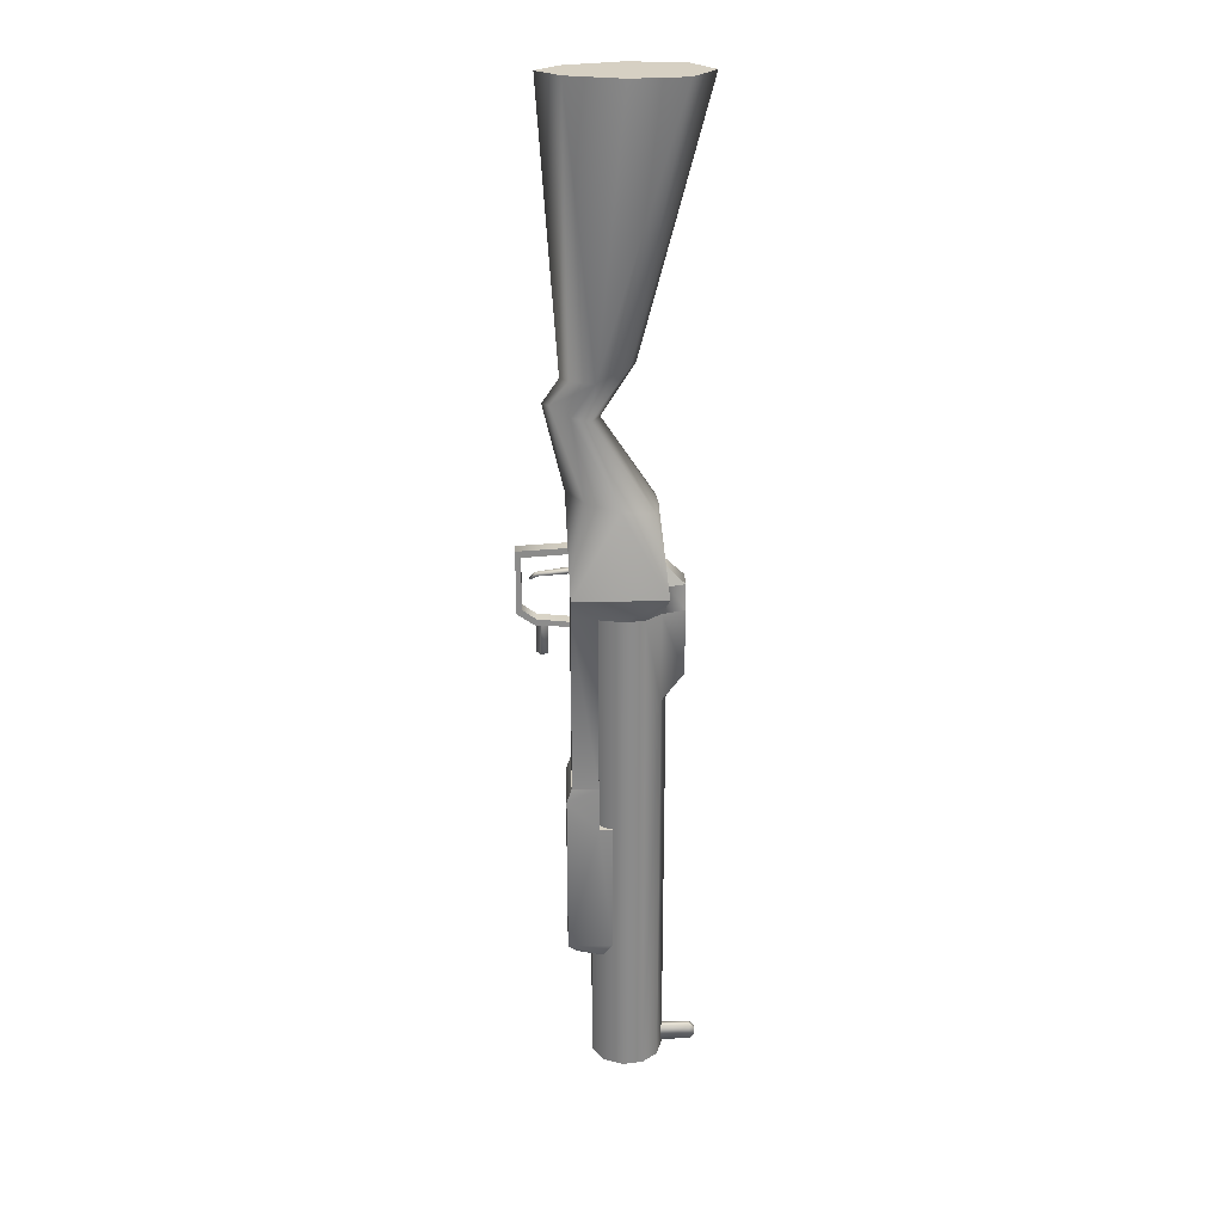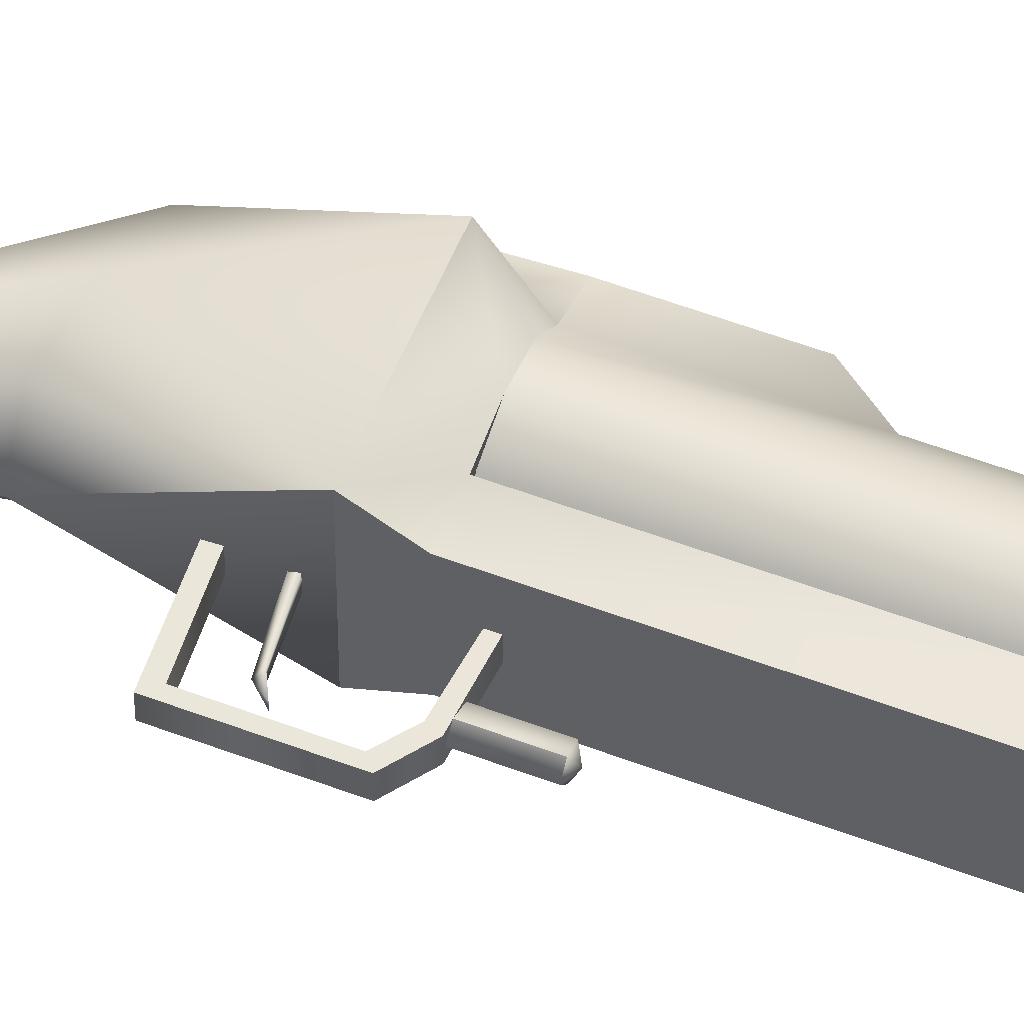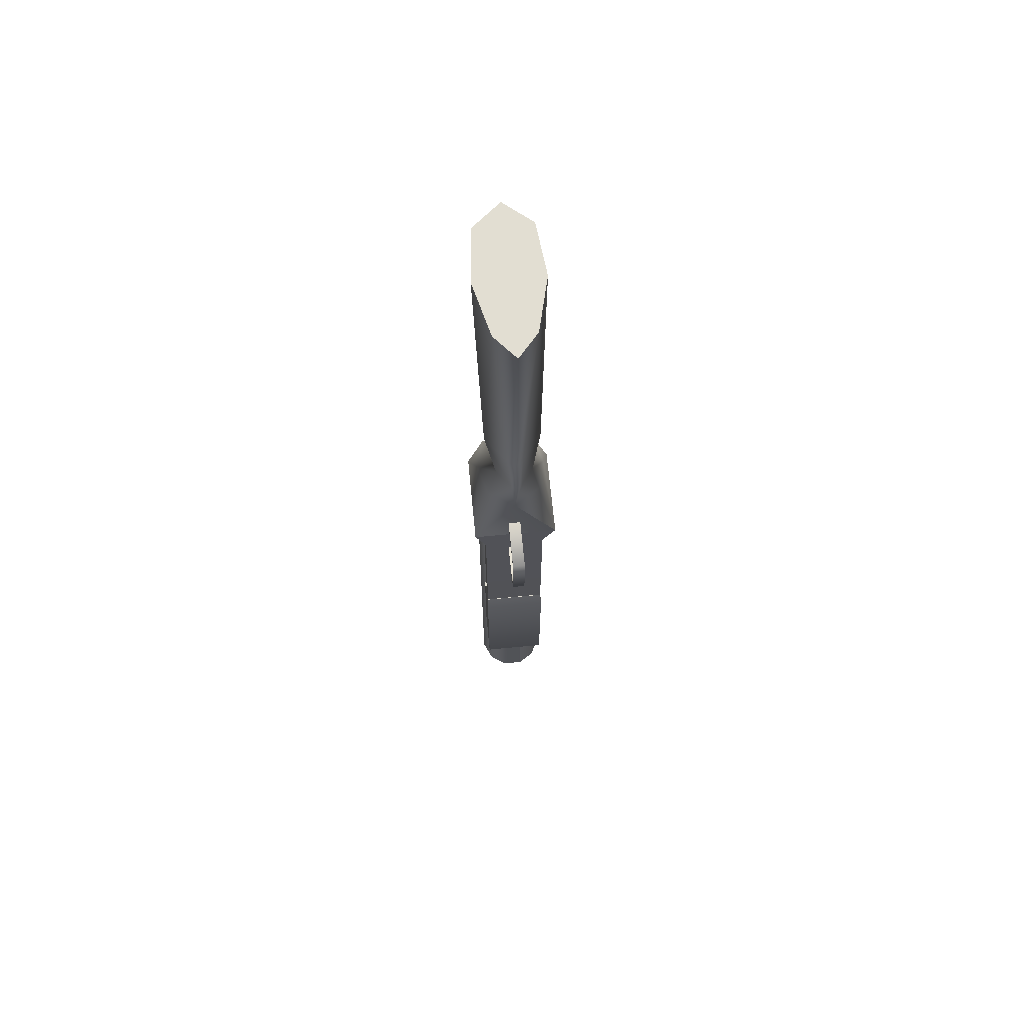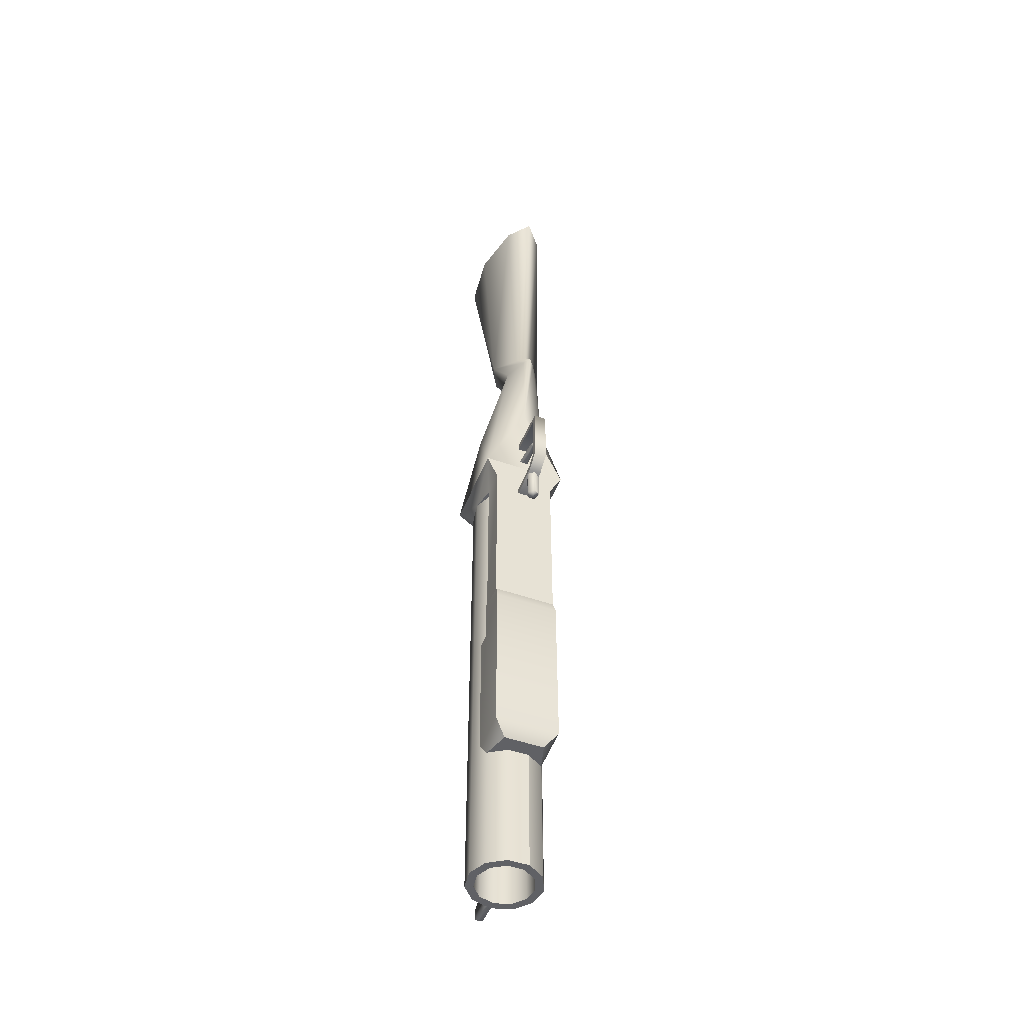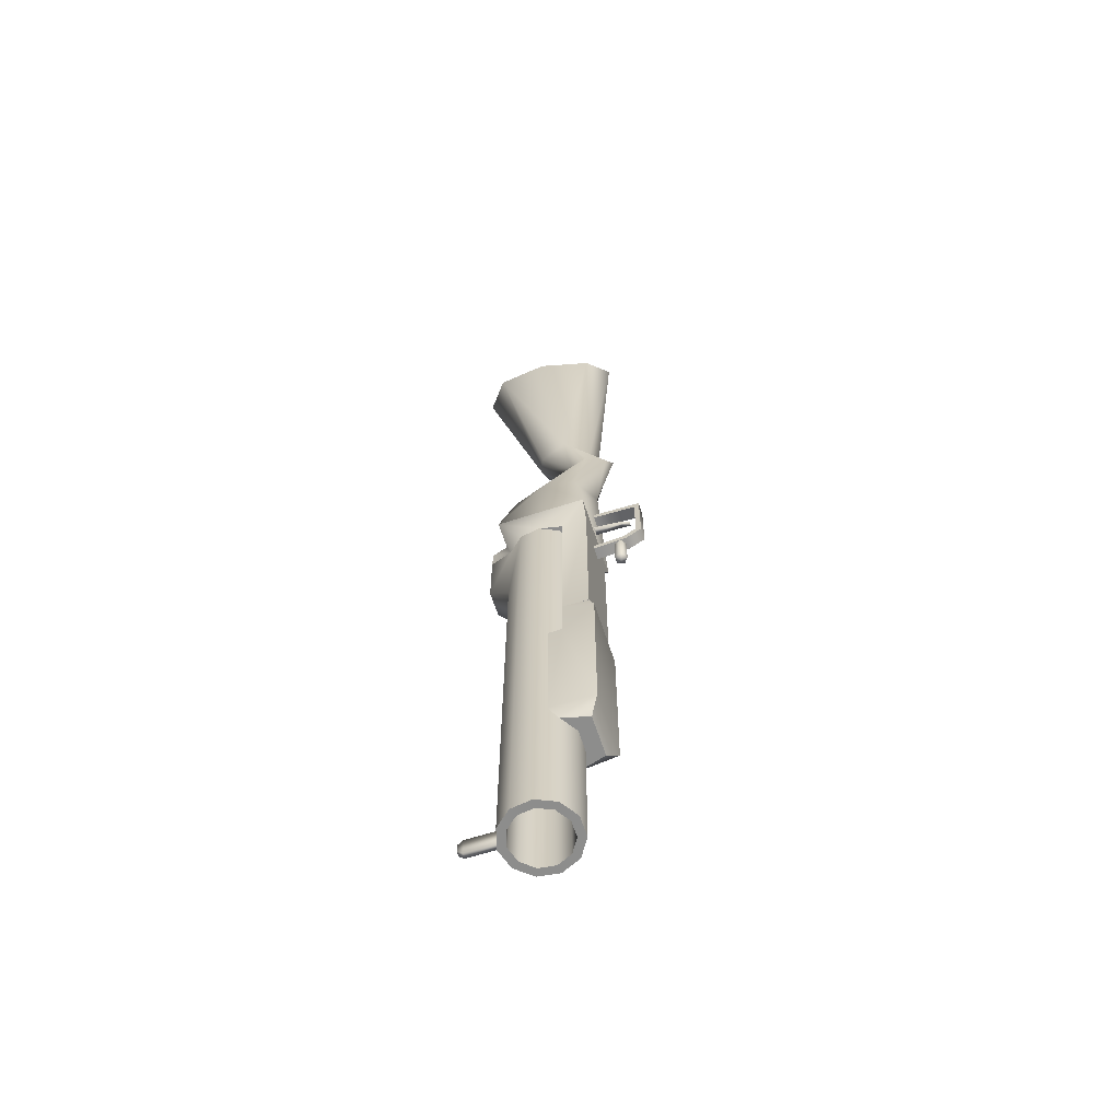
<metadata>
{"format":"obj","ext":"obj","renderer":"f3d","projection":"perspective","resolution":1024,"background":"white","views":[{"elev":26.5,"azim":-1.8,"up":"+Y"},{"elev":54.9,"azim":-68.1,"up":"+Z"},{"elev":67.9,"azim":-95.6,"up":"+Y"},{"elev":-49.1,"azim":-111.3,"up":"+Y"},{"elev":-64.5,"azim":-161.9,"up":"+Y"}]}
</metadata>
<code>
v 0.2165 -18.2 -1.014
v -0.7799 -18.2 -0.7283
v 0.2165 -18.2 -1.014
v -0.7799 -18.2 -0.7283
v -0.7799 -18.2 0.7459
v 0.2165 -18.2 1.033
v -0.7799 -18.2 -0.7283
v 0.5214 -12.67 -1.17
v -0.7799 -18.2 0.7459
v 0.5214 -12.67 1.188
v -0.931 -11.01 -1.131
v -1.109 -17.68 1.188
v -0.931 -11.01 1.149
v 0.5214 -17.68 1.188
v 0.03555 -11.01 1.188
v 0.03555 -11.01 -1.17
v -1.109 -17.68 -1.17
v -1.109 -11.51 1.188
v -1.109 -11.51 -1.17
v -0.931 -11.01 1.149
v -0.931 -11.01 -1.131
v 0.03555 -12.67 1.188
v 0.03555 -12.67 -1.17
v 0.03555 -11.01 -1.17
v 0.03555 -12.67 1.188
v 0.03555 -11.01 1.188
v -1.109 -17.68 1.188
v -1.109 -11.51 1.188
v 0.5214 -12.67 1.188
v 0.03555 -12.67 0.7683
v 0.03555 -12.67 1.188
v 0.03555 -12.67 -1.17
v -1.109 -17.68 -1.17
v 0.5214 -17.68 -1.17
v -0.1563 -18.2 -0.3873
v -1.109 -11.51 -1.17
v -0.1563 -18.2 0.4105
v 0.2165 -18.2 1.033
v 0.03555 -12.67 -1.17
v -0.7799 -18.2 0.7459
v 0.03555 -12.67 -0.7508
v 0.5214 -12.67 -1.17
v 0.03555 -11.01 1.188
v -0.931 -11.01 -1.131
v 0.03555 -11.01 -1.17
v -0.931 -11.01 1.149
v 3.031 -4.341 0.4703
v 3.031 -4.341 -0.4527
v 3.031 -4.341 0.4703
v 3.031 -4.341 0.4703
v 3.031 -4.341 -0.4527
v 3.031 -6.795 0.4703
v 3.031 -6.795 0.4703
v 2.208 -22.99 0.7436
v 1.956 -22.99 0.5814
v 2.208 -22.99 0.7436
v 1.956 -22.99 0.5814
v 1.956 -4.341 0.5814
v 1.956 -4.341 0.5814
v 2.208 -4.341 0.7436
v 1.633 -22.99 1.242
v 1.633 -22.99 1.242
v 1.509 -22.99 0.9688
v 1.509 -22.99 0.9688
v 1.509 -4.341 0.9688
v 1.509 -4.341 0.9688
v 1.633 -4.341 1.242
v 0.8803 -22.99 1.35
v 0.8803 -4.341 1.35
v 0.8803 -22.99 1.35
v 0.923 -22.99 1.053
v 0.923 -22.99 1.053
v 0.923 -4.341 1.053
v -0.2229 -4.341 0.3941
v 0.923 -4.341 1.053
v 0.8803 -4.341 1.35
v 0.1883 -4.341 1.034
v 0.1883 -22.99 1.034
v -0.2229 -22.99 0.3941
v 0.3848 -22.99 0.8073
v 0.1883 -22.99 1.034
v 0.3848 -4.341 0.8073
v 0.3848 -22.99 0.8073
v 0.3848 -4.341 0.8073
v 0.1883 -4.341 1.034
v -0.2229 -22.99 0.3941
v -0.2229 -4.341 0.3941
v -0.2229 -22.99 0.3941
v 0.06495 -22.99 0.3095
v 0.06495 -4.341 0.3095
v 0.06495 -22.99 0.3095
v -0.2229 -4.341 0.3941
v 0.06495 -4.341 0.3095
v -0.2229 -22.99 -0.3666
v -0.2229 -4.341 -0.3666
v 0.06495 -22.99 -0.2821
v -0.2229 -22.99 -0.3666
v 0.06495 -4.341 -0.2821
v 0.06495 -22.99 -0.2821
v -0.2229 -4.341 -0.3666
v 0.06495 -4.341 -0.2821
v 0.1883 -22.99 -1.006
v 0.1883 -4.341 -1.006
v 0.1883 -22.99 -1.006
v 0.3848 -22.99 -0.7798
v 0.3848 -4.341 -0.7798
v 0.3848 -22.99 -0.7798
v 0.1883 -4.341 -1.006
v 0.3848 -4.341 -0.7798
v 0.8803 -4.341 -1.323
v 0.8803 -22.99 -1.323
v 0.8803 -22.99 -1.323
v 0.923 -22.99 -1.026
v 0.923 -22.99 -1.026
v 0.923 -4.341 -1.026
v 0.8803 -4.341 -1.323
v 0.923 -4.341 -1.026
v 1.633 -22.99 -1.214
v 1.509 -22.99 -0.9414
v 1.633 -22.99 -1.214
v 1.509 -4.341 -0.9414
v 1.509 -22.99 -0.9414
v 2.208 -4.341 -0.7161
v 3.031 -6.795 -0.4527
v 2.208 -7.723 -0.7161
v 2.208 -4.341 0.7436
v 2.208 -7.723 0.7436
v 2.208 -4.341 -0.7161
v 2.422 -7.52 0.01375
v 2.422 -22.99 0.01375
v 2.422 -22.99 0.01375
v 1.633 -4.341 -1.214
v 2.122 -22.99 0.01375
v 2.122 -22.99 0.01375
v 2.122 -4.341 0.01375
v 2.122 -4.341 0.01375
v 1.633 -4.341 1.242
v 1.509 -4.341 -0.9414
v 1.633 -4.341 -1.214
v 2.208 -22.99 -0.7161
v 2.208 -22.99 -0.7161
v 1.956 -22.99 -0.554
v 1.956 -22.99 -0.554
v 1.956 -4.341 -0.554
v 1.956 -4.341 -0.554
v 3.641 -22.64 0.1142
v 3.641 -22.64 -0.09655
v 3.641 -22.31 -0.09655
v 3.641 -22.31 0.1142
v 3.458 -22.81 -0.09655
v 3.458 -22.81 0.1142
v 3.458 -22.14 0.1142
v 3.458 -22.14 -0.09655
v 2.391 -22.81 -0.09655
v 2.391 -22.81 0.1142
v 2.391 -22.14 0.1142
v 2.391 -22.14 -0.09655
v 0.9522 13.86 1.238
v 0.9522 13.86 -1.21
v 2.435 -3.393 1.662
v 2.084 -0.4472 0.01375
v -1.873 13.86 0.01375
v 3.777 13.86 0.01375
v 1.313 4.455 0.01375
v 0.1419 2.599 0.01375
v -1.015 13.86 -0.722
v -1.873 13.86 0.01375
v 2.084 -0.4472 0.01375
v 0.9522 13.86 1.238
v 2.435 -3.393 1.662
v -0.832 2.805 0.6893
v -0.9085 -3.393 1.662
v -0.8886 3.932 0.326
v -1.197 3.932 0.01375
v -0.8886 3.932 -0.2984
v -1.53 3.062 0.2245
v -0.025 4.084 1.048
v 0.799 -0.308 1.298
v 1.098 4.455 -0.4649
v 0.799 -0.308 -1.27
v 1.984 -0.5304 -0.9617
v 2.435 -3.393 -1.551
v -0.4087 -0.0855 1.003
v 2.92 13.86 1.035
v -0.4087 -0.0855 -0.9751
v -0.1835 2.599 0.5621
v -1.015 13.86 0.7494
v -1.791 3.062 0.01375
v -1.53 3.062 -0.1971
v -0.832 2.805 -0.6619
v 2.92 13.86 1.035
v 1.098 4.455 0.4924
v -0.1835 2.599 -0.5346
v 2.92 13.86 -1.007
v -0.9085 -3.393 1.662
v -0.9085 -3.393 -1.551
v -1.049 -0.0855 0.01375
v -0.025 4.084 -1.021
v 3.777 13.86 0.01375
v 1.984 -0.5304 0.9891
v -1.015 13.86 0.7494
v 0.9522 13.86 -1.21
v 2.92 13.86 -1.007
v -1.015 13.86 -0.722
v -0.9392 -2.29 -0.2218
v -0.9392 -2.29 0.2399
v -0.9392 -2.057 0.2399
v -0.9392 -2.057 -0.2218
v -0.9392 -2.29 -0.2218
v -0.9392 -2.057 -0.2218
v -0.9392 -2.057 0.2399
v -0.9392 -2.29 0.2399
v -2.559 -2.401 0.2399
v -2.559 -2.401 -0.2218
v -2.753 -2.165 0.2399
v -2.753 -2.165 -0.2218
v -2.753 -2.165 -0.2218
v -2.559 -2.401 -0.2218
v -2.753 -2.165 0.2399
v -2.559 -2.401 0.2399
v -0.9011 -4.853 0.2349
v -0.9011 -4.853 -0.2269
v -0.9001 -5.044 -0.2218
v -0.9001 -5.044 0.2399
v -0.9011 -4.853 -0.2269
v -0.9001 -5.044 -0.2218
v -0.9001 -5.044 0.2399
v -2.754 -4.522 0.2399
v -2.061 -4.737 0.2377
v -2.562 -4.365 0.2399
v -2.061 -4.737 -0.2241
v -2.562 -4.365 -0.2218
v -2.146 -4.955 -0.2218
v -2.754 -4.522 -0.2218
v -2.146 -4.955 0.2399
v -2.754 -4.522 0.2399
v -2.061 -4.737 -0.2241
v -2.562 -4.365 0.2399
v -2.146 -4.955 -0.2218
v -2.562 -4.365 -0.2218
v -2.146 -4.955 0.2399
v -0.9011 -4.853 0.2349
v -2.061 -4.737 0.2377
v -2.754 -4.522 -0.2218
v -0.9183 -3.049 -0.1487
v -0.9183 -3.049 0.172
v -0.9248 -2.91 0.129
v -0.9248 -2.91 -0.1056
v -2.082 -3.035 0.01165
v -1.981 -3.143 0.1407
v -1.981 -3.143 -0.1174
v -2.307 -3.306 -0.05925
v -2.307 -3.306 0.0937
v -1.935 -6.083 0.2403
v -1.935 -4.966 0.2403
v -1.935 -4.966 0.2403
v -1.666 -4.985 0.153
v -1.666 -4.985 -0.1298
v -2.101 -4.954 0.01155
v -1.935 -4.966 -0.2172
v -1.666 -6.083 -0.1298
v -1.935 -6.083 0.2403
v -1.935 -6.083 -0.2172
v -2.101 -6.083 0.01155
v -1.861 -6.205 0.01155
v -1.666 -6.083 0.153
v 1.633 -4.341 1.242
v 1.633 -4.341 -1.214
v 2.208 -4.341 0.7436
v 2.208 -4.341 -0.7161
v 0.03555 -4.338 1.161
v 0.8803 -4.341 -1.323
v 0.03555 -4.338 -1.143
v -0.9085 -3.393 -1.551
v -0.9085 -3.393 1.662
v 1.633 -4.341 -1.214
v 0.8803 -4.341 1.35
v 0.8803 -4.341 -1.323
v 2.435 -3.393 -1.551
v 0.8803 -4.341 1.35
v 1.633 -4.341 1.242
v -0.9085 -3.393 -1.551
v -0.9085 -3.393 1.662
v -0.9145 -11.01 1.161
v 0.03555 -4.338 1.161
v 0.03555 -11.01 -1.143
v -0.9145 -11.01 -1.143
v 0.03555 -11.01 1.161
v -0.9145 -11.01 1.161
v -0.9145 -11.01 -1.143
v 0.03555 -11.01 -1.143
v 0.03555 -4.338 -1.143
v 0.03555 -11.01 1.161
v 3.031 -4.341 -0.4527
v 2.208 -4.341 0.7436
v 3.031 -4.341 0.4703
v 2.208 -4.341 -0.7161
v 3.031 -4.341 -0.4527
v 2.208 -4.341 -0.7161
v 2.435 -3.393 -0.5557
v 3.031 -3.393 -0.3808
v 3.031 -4.341 0.4703
v 3.031 -4.341 -0.4527
v 3.031 -3.393 0.3985
v 3.031 -4.341 0.4703
v 2.331 -2.7 -0.3052
v 3.031 -3.393 -0.3808
v 2.435 -3.393 -0.5557
v 3.031 -3.393 -0.3808
v 3.031 -3.393 0.3985
v 2.331 -2.7 -0.3052
v 2.331 -2.7 0.3327
v 2.331 -2.7 0.3327
v 2.435 -3.393 0.5832
v 3.031 -3.393 0.3985
v -0.9115 -4.338 1.159
v 0.03555 -4.338 1.161
v 2.435 -3.393 0.5832
v 0.03555 -11.01 1.161
v -0.9145 -11.01 1.161
v 2.208 -4.341 0.7436
v 2.435 -3.393 1.662
v 0.03555 -4.338 -1.143
v -0.9115 -4.338 -1.145
v -0.9115 -4.338 1.159
v 0.03555 -11.01 -1.143
v -0.9145 -11.01 -1.143
v -0.9115 -4.338 -1.145
g m79.m79.smd.mesh_0
f 30 31 29
f 28 27 25
f 28 25 15
f 13 28 15
f 14 10 25
f 14 25 27
f 6 14 27
f 5 6 27
f 2 1 35
f 35 40 2
f 37 40 35
f 38 40 37
f 8 34 32
f 4 33 3
f 33 34 3
f 33 32 34
f 32 33 36
f 32 36 16
f 11 16 36
f 223 224 233
f 224 235 233
f 244 233 235
f 244 235 236
f 236 215 244
f 244 215 216
f 216 215 208
f 207 208 215
f 221 222 229
f 222 231 229
f 238 229 231
f 238 231 240
f 238 240 213
f 240 214 213
f 213 214 206
f 205 206 214
f 44 46 45
f 43 45 46
f 311 313 309
f 310 309 313
f 309 310 303
f 302 303 310
f 297 294 296
f 296 295 297
f 292 285 293
f 292 293 291
f 286 288 287
f 284 287 288
f 190 180 185
f 189 190 185
f 179 198 194
f 179 194 164
f 179 164 193
f 165 193 164
f 165 181 193
f 161 181 165
f 161 182 181
f 182 180 181
f 182 196 180
f 185 180 196
f 185 196 197
f 185 197 189
f 189 197 188
f 189 188 174
f 189 174 175
f 189 175 198
f 198 190 189
f 193 190 198
f 190 193 180
f 181 180 193
f 198 179 193
f 196 172 197
f 200 165 186
f 161 165 200
f 160 161 200
f 200 178 160
f 160 178 195
f 195 178 183
f 197 195 183
f 197 183 176
f 176 188 197
f 173 188 176
f 174 188 173
f 187 174 173
f 167 174 187
f 175 174 167
f 175 167 166
f 166 198 175
f 166 159 198
f 198 159 194
f 186 165 164
f 186 164 192
f 192 177 186
f 186 177 171
f 178 200 186
f 186 171 178
f 178 171 183
f 183 171 176
f 177 176 171
f 173 176 177
f 177 187 173
f 158 187 177
f 158 177 191
f 177 192 191
f 192 163 191
f 192 164 163
f 194 163 164
f 155 154 151
f 156 155 151
f 147 148 146
f 149 146 148
f 151 146 149
f 149 152 151
f 156 151 152
f 152 153 156
f 157 156 153
f 154 157 153
f 154 153 150
f 150 151 154
f 151 150 146
f 147 146 150
f 147 150 153
f 153 148 147
f 153 152 148
f 149 148 152
f 314 315 312
f 60 49 128
f 48 128 49
f 76 66 75
f 67 66 76
f 67 59 66
f 60 59 67
f 60 136 59
f 128 136 60
f 128 145 136
f 128 138 145
f 139 138 128
f 139 117 138
f 116 117 139
f 116 109 117
f 108 109 116
f 108 101 109
f 100 101 108
f 100 93 101
f 92 93 100
f 92 84 93
f 85 84 92
f 85 75 84
f 76 75 85
f 307 308 306
f 26 22 23
f 24 26 23
f 7 9 17
f 9 12 17
f 17 12 18
f 17 18 19
f 21 19 18
f 20 21 18
f 125 132 123
f 125 123 124
f 124 129 125
f 124 53 129
f 127 129 53
f 127 53 126
f 47 126 53
f 127 126 137
f 51 124 123
f 124 51 52
f 50 52 51
f 86 87 94
f 94 87 95
f 94 95 102
f 102 95 103
f 102 103 111
f 111 103 110
f 111 110 118
f 118 110 132
f 118 132 140
f 140 132 125
f 140 125 130
f 125 129 130
f 130 129 54
f 129 127 54
f 54 127 61
f 127 137 61
f 61 137 68
f 68 137 69
f 68 69 78
f 78 69 77
f 78 77 79
f 79 77 74
f 245 246 251
f 251 248 245
f 251 249 248
f 247 248 249
f 249 250 247
f 247 250 246
f 250 251 246
f 251 250 252
f 249 251 252
f 252 253 249
f 250 249 253
f 253 252 250
f 227 242 241
f 242 243 241
f 228 241 243
f 228 243 230
f 228 230 219
f 230 220 219
f 219 220 212
f 219 212 211
f 266 265 261
f 261 265 263
f 263 265 264
f 264 265 262
f 262 265 266
f 266 256 262
f 257 256 266
f 261 257 266
f 258 257 261
f 263 258 261
f 260 258 263
f 264 260 263
f 259 260 264
f 254 259 264
f 255 259 254
f 225 226 237
f 226 239 237
f 232 237 239
f 232 239 234
f 232 234 218
f 234 217 218
f 218 217 210
f 218 210 209
f 170 182 168
f 319 316 289
f 319 317 316
f 275 316 317
f 277 275 317
f 277 322 275
f 267 322 277
f 321 322 267
f 321 318 322
f 321 305 318
f 304 318 305
f 41 42 39
f 96 88 97
f 89 88 96
f 89 81 88
f 80 81 89
f 80 70 81
f 71 70 80
f 71 62 70
f 63 62 71
f 63 56 62
f 55 56 63
f 55 131 56
f 133 131 55
f 133 141 131
f 142 141 133
f 142 120 141
f 119 120 142
f 119 112 120
f 113 112 119
f 113 104 112
f 105 104 113
f 105 97 104
f 96 97 105
f 199 203 184
f 169 184 203
f 169 203 202
f 201 169 202
f 201 202 204
f 201 204 162
f 325 327 320
f 324 327 325
f 283 324 325
f 282 324 283
f 98 99 106
f 98 91 99
f 90 91 98
f 90 83 91
f 82 83 90
f 82 72 83
f 73 72 82
f 73 64 72
f 65 64 73
f 65 57 64
f 58 57 65
f 58 134 57
f 135 134 58
f 135 143 134
f 144 143 135
f 144 122 143
f 121 122 144
f 121 114 122
f 115 114 121
f 115 107 114
f 106 107 115
f 106 99 107
f 328 326 290
f 323 326 328
f 323 328 274
f 278 323 274
f 278 274 279
f 278 279 268
f 268 279 299
f 279 300 299
f 300 301 299
f 298 299 301
f 271 273 272
f 271 272 280
f 272 276 280
f 281 280 276
f 270 281 276
f 270 269 281

</code>
